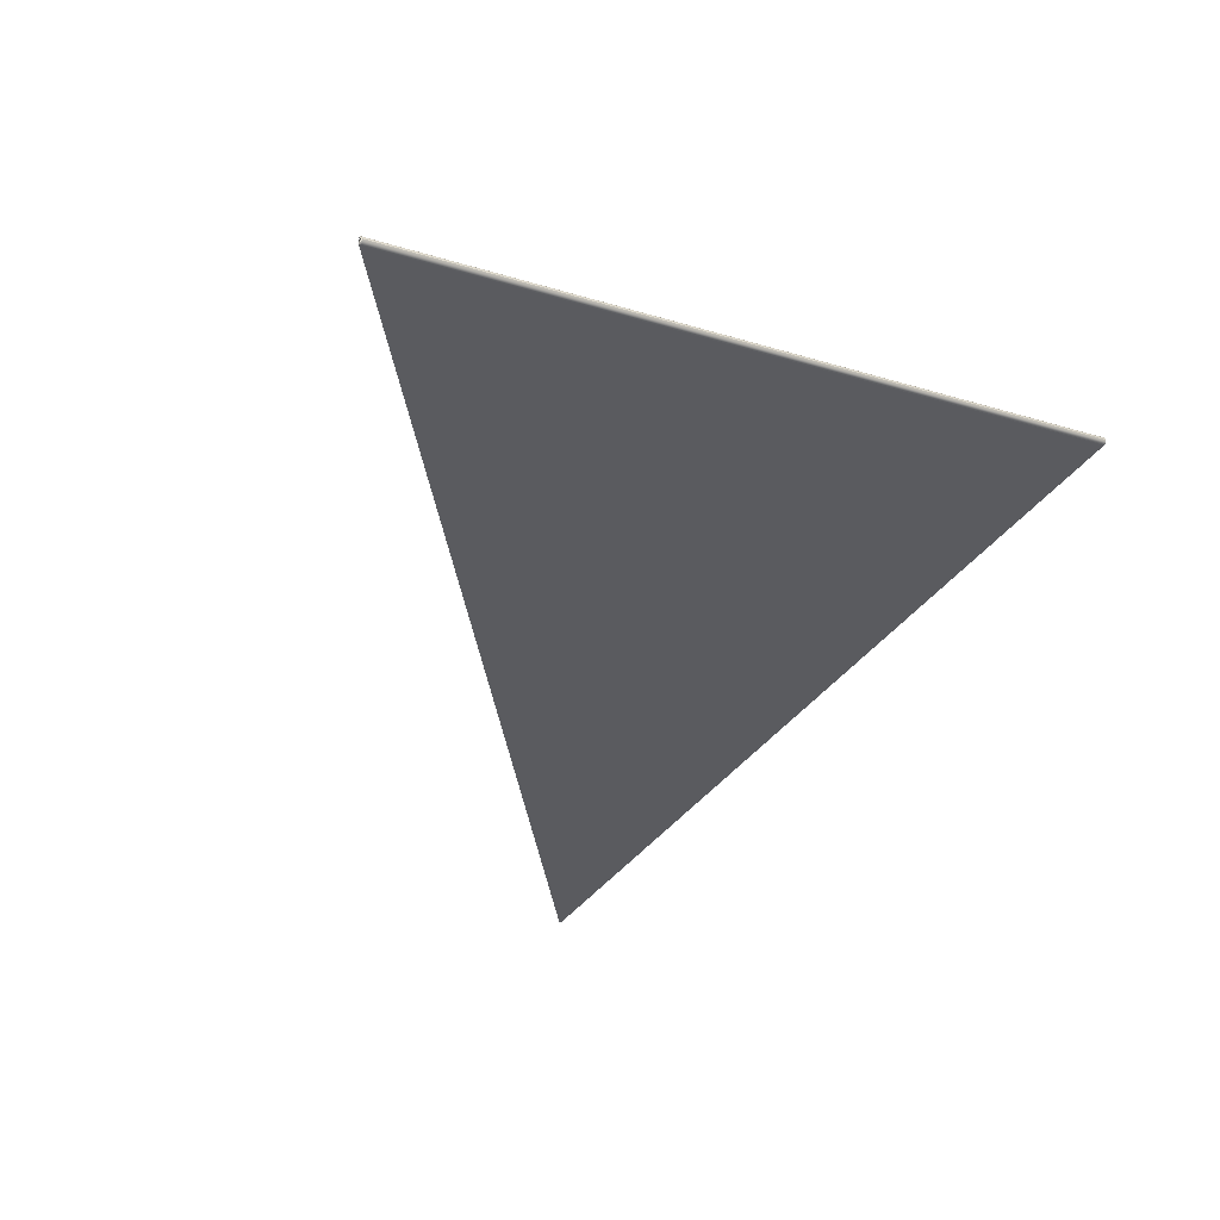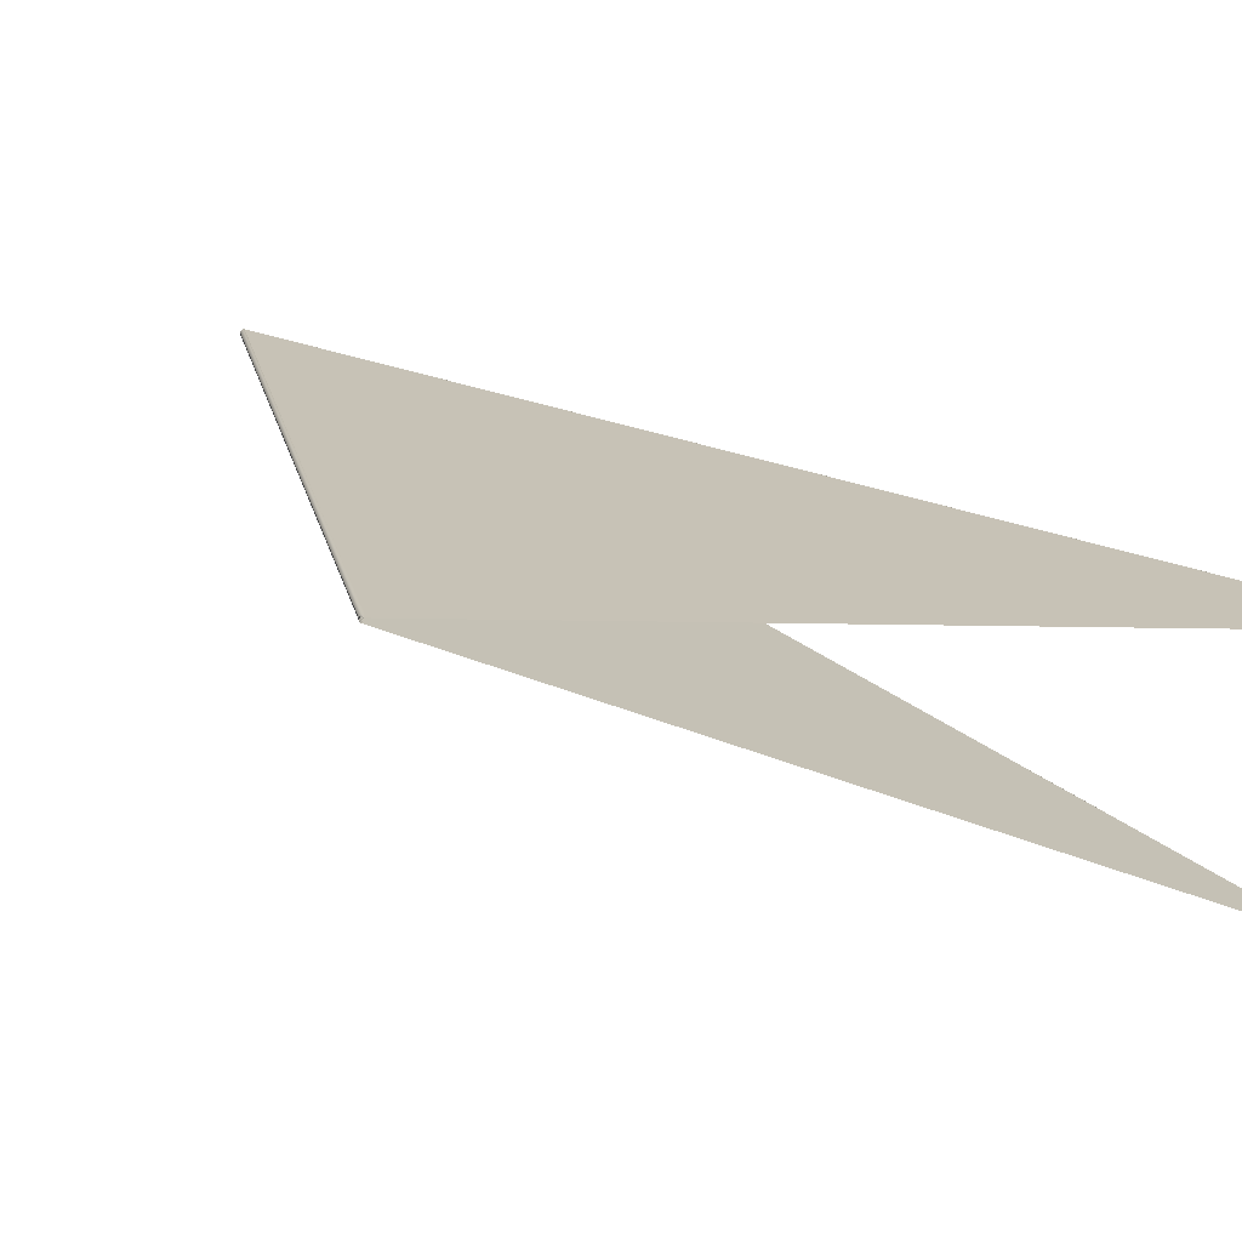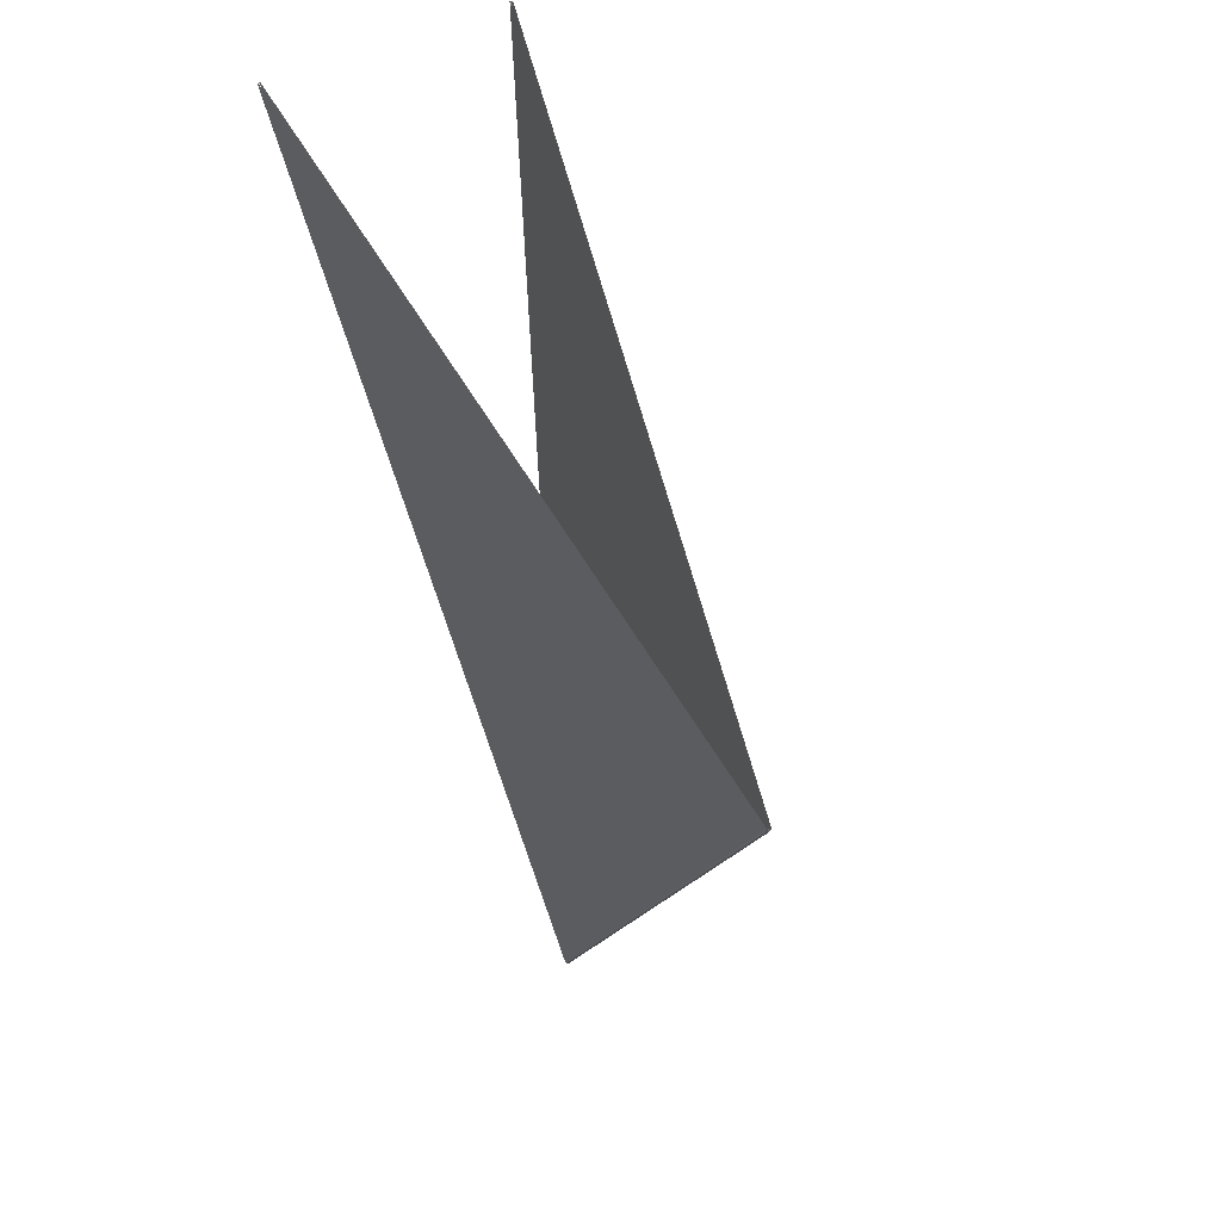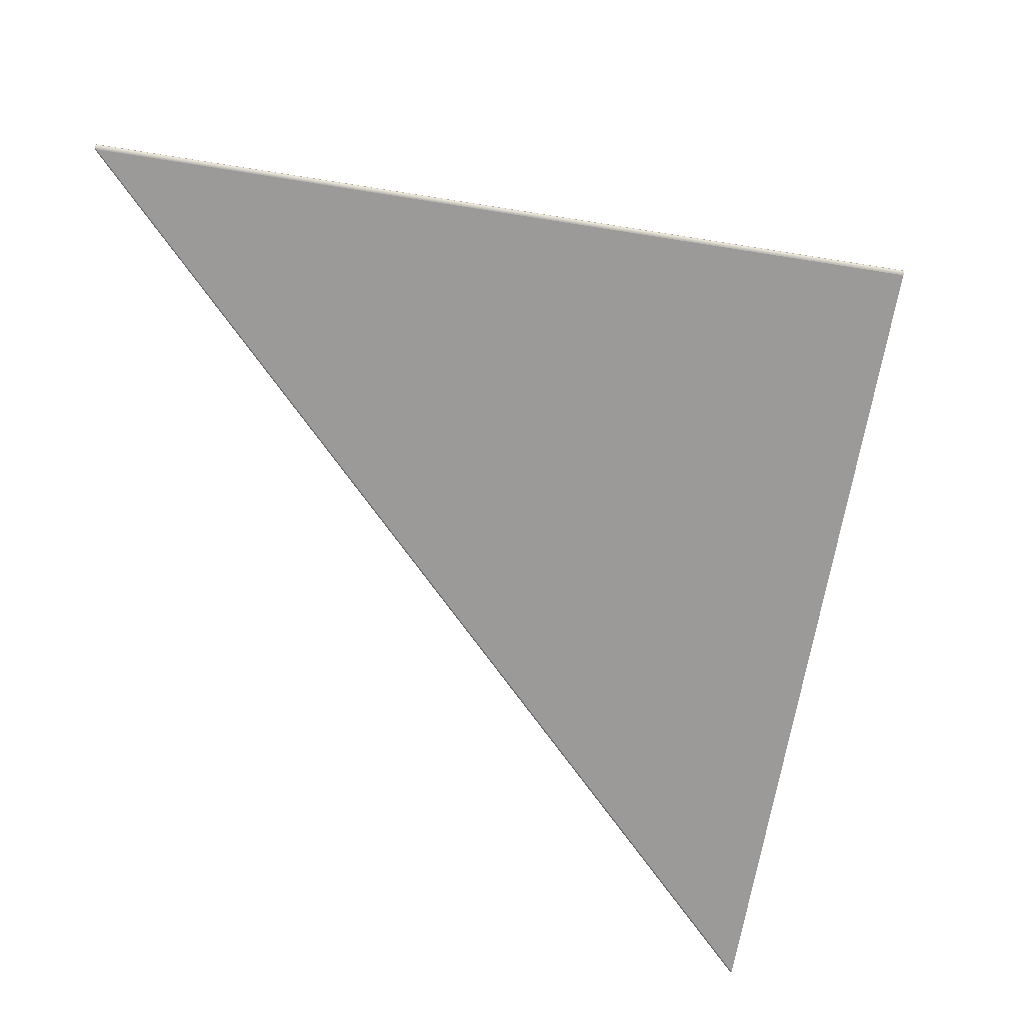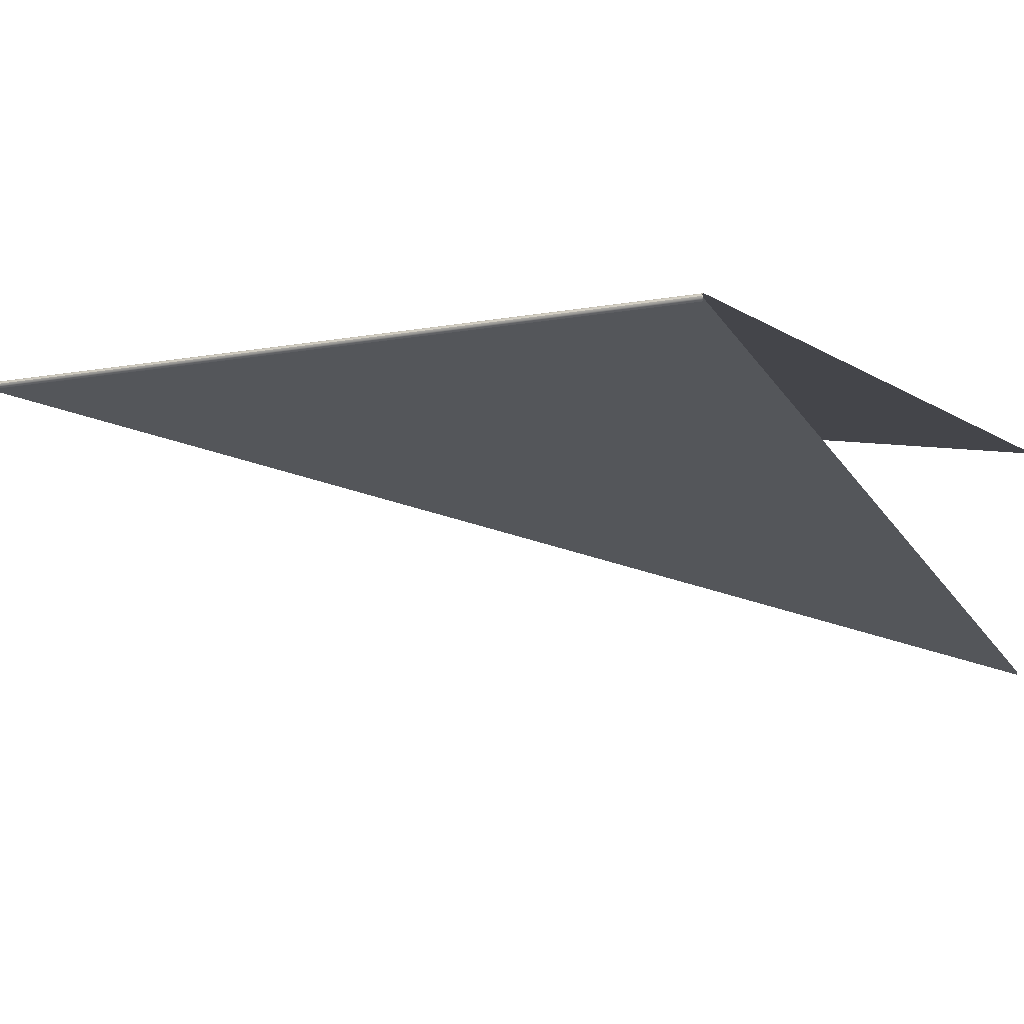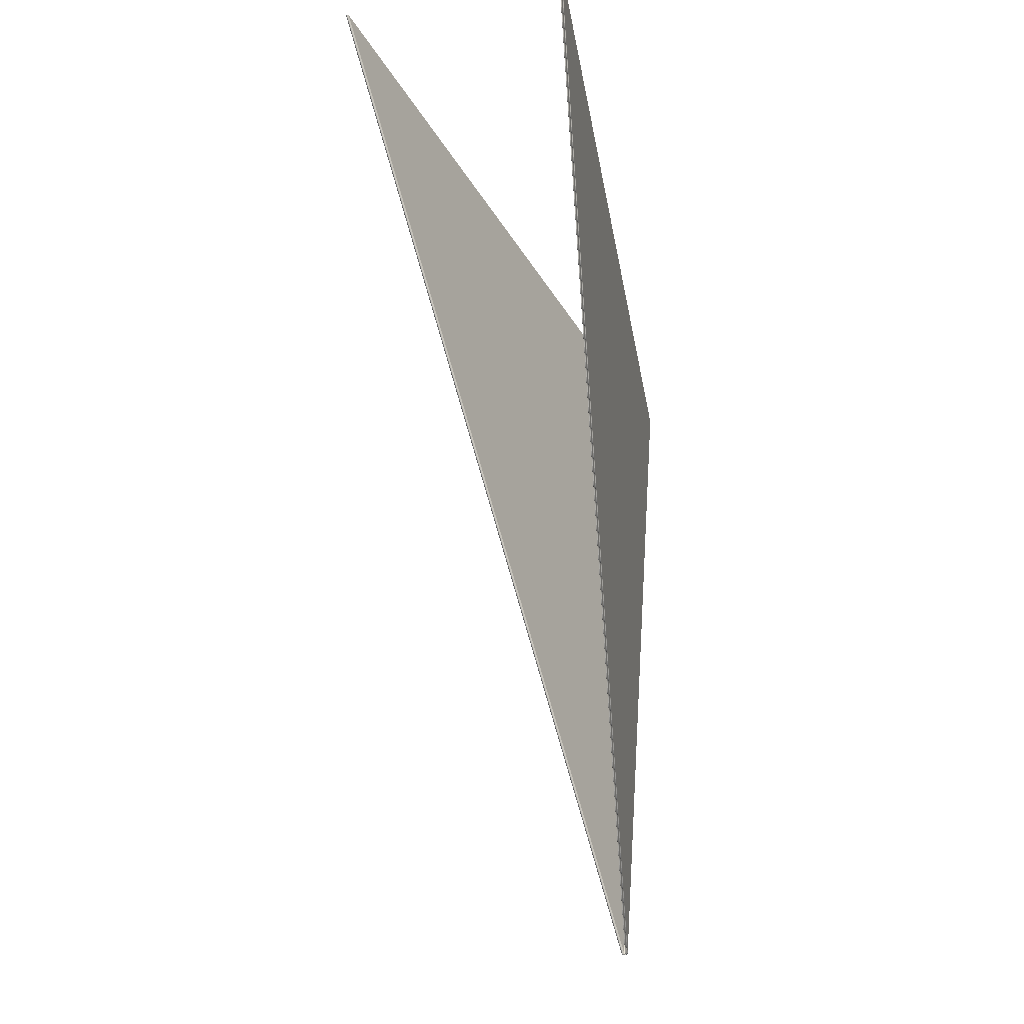
<metadata>
{"format":"obj","ext":"obj","renderer":"f3d","projection":"perspective","resolution":1024,"background":"white","views":[{"elev":-15.5,"azim":26.2,"up":"+Z"},{"elev":22.2,"azim":145.3,"up":"+Z"},{"elev":55.6,"azim":46.7,"up":"+Y"},{"elev":-46.4,"azim":55.0,"up":"+Z"},{"elev":-3.2,"azim":98.4,"up":"+Z"},{"elev":-14.1,"azim":-85.3,"up":"+Y"}]}
</metadata>
<code>
v -0.002299 0.003212 -0.002873
v -0.002304 0.003211 -0.002871
v -0.002308 0.003212 -0.002866
v 0.001914 0.001398 -0.0008458
v 0.001914 0.001398 -0.0008568
v 8.604e-06 -0.003212 -0.001077
v 1.627e-05 -0.003216 -0.001071
v 4.259e-06 -0.003214 -0.001074
v 5.444e-06 -0.003217 -0.001074
v 2.645e-06 -0.003218 -0.001069
v 1.129e-06 -0.003215 -0.001069
v 3.597e-06 -0.003212 -0.001075
v 8.227e-06 -0.00321 -0.001077
v 1.765e-05 -0.003211 -0.001072
v 2.277e-05 -0.003215 -0.001062
v 1.354e-05 -0.003221 -0.001066
v 2.166e-05 -0.003219 -0.001055
v 4.675e-08 -0.003212 -0.00107
v -0.002295 0.003212 -0.002872
v 1.163e-05 -0.003207 -0.001077
v 0.001902 0.001404 -0.0008734
v 2.262e-05 -0.003216 -0.00105
v 0.00191 0.0014 -0.0008668
v 9.695e-06 -0.00322 -0.001061
v -0.002308 0.003213 -0.002861
v 0.001895 0.001406 -0.0008541
v 0.001896 0.001405 -0.0008525
v 0.001896 0.001405 -0.0008508
v 1.731e-06 -0.00321 -0.00106
v 1.156e-07 -0.003213 -0.001064
v 3.075e-06 -0.003211 -0.001058
v 1.066e-06 -0.003215 -0.001063
v 4.453e-06 -0.003217 -0.00106
v 3.533e-06 -0.003212 -0.001055
v 4.919e-06 -0.003208 -0.001056
v 4.429e-06 -0.003206 -0.001058
v 1.228e-06 -0.003208 -0.00106
v -7.197e-07 -0.00321 -0.001065
v 4.789e-06 -0.003208 -0.001055
v -0.002306 0.003214 -0.002856
v 0.001894 0.001406 -0.0008551
v 3.949e-06 -0.003205 -0.001059
v -0.002302 0.003215 -0.002854
v -0.002692 0.003308 -0.001342
v 2.115e-06 -0.003204 -0.001052
v 0.001892 0.001407 -0.0008481
v 0.001895 0.001406 -0.0008493
v 0.001894 0.001406 -0.0008483
v 2.262e-06 -0.003208 -0.001052
v 3.18e-06 -0.00321 -0.001053
v 1.913e-06 -0.00321 -0.001051
v 3.435e-06 -0.003213 -0.001053
v 3.442e-07 -0.003207 -0.00105
v 1.384e-06 -0.003206 -0.001051
v 2.861e-06 -0.003206 -0.001052
v 3.968e-06 -0.003207 -0.001053
v 2.524e-06 -0.003211 -0.001049
v 6e-06 -0.003217 -0.001054
v -0.002694 0.003308 -0.001342
v -0.002696 0.003308 -0.001341
v -0.002696 0.003309 -0.001339
v -2.641e-07 -0.003208 -0.001049
v 0.001896 0.001405 -0.0008421
v 0.0019 0.001404 -0.0008449
v 0.001902 0.001403 -0.0008491
v 0.001891 0.001407 -0.0008414
v 1.406e-06 -0.003204 -0.001045
v -0.002693 0.003308 -0.001335
v 3.944e-06 -0.003209 -0.001046
v 2.954e-06 -0.003211 -0.001047
v 7.267e-06 -0.003212 -0.001049
v 5.998e-06 -0.003214 -0.00105
v 8.856e-06 -0.003217 -0.001055
v 9.48e-06 -0.003214 -0.001053
v 8.221e-06 -0.003209 -0.001048
v 4.473e-06 -0.003207 -0.001045
v 8.143e-07 -0.003206 -0.001045
v -5.488e-08 -0.003207 -0.001047
v 1.073e-05 -0.00321 -0.001053
v -0.002696 0.003308 -0.001337
v -0.002695 0.003308 -0.001336
v -0.002301 0.003214 -0.002861
v -0.002302 0.003214 -0.002862
v -0.002302 0.003214 -0.002864
v 0.001902 0.001403 -0.000854
v 8.611e-06 -0.00321 -0.001063
v -0.0023 0.003214 -0.00286
v 6.52e-06 -0.003205 -0.001065
v 0.001897 0.001406 -0.0008612
v 1.014e-05 -0.003213 -0.001058
v 8.773e-06 -0.003212 -0.001063
v 1.042e-05 -0.003215 -0.001058
v 1.159e-05 -0.003218 -0.001058
v 1.026e-05 -0.003214 -0.001064
v 5.478e-06 -0.003209 -0.001066
v 6.008e-06 -0.003207 -0.001065
v 8.925e-06 -0.003208 -0.001063
v 1.087e-05 -0.00321 -0.001058
v 5.803e-06 -0.003209 -0.001068
v 0.0019 0.001404 -0.0008583
v 0.001905 0.001402 -0.0008626
v 0.001908 0.001401 -0.0008554
v 0.001908 0.0014 -0.0008475
v -0.002301 0.003214 -0.002866
v 1.276e-05 -0.003212 -0.001067
v 1.129e-05 -0.003213 -0.001066
v 1.572e-05 -0.003215 -0.00106
v 1.39e-05 -0.003217 -0.001059
v 0.001899 0.001405 -0.0008673
v 9.074e-06 -0.003206 -0.001071
v -0.002297 0.003213 -0.002866
v 1.422e-05 -0.003219 -0.001054
v 1.543e-05 -0.003216 -0.001051
v 1.682e-05 -0.003212 -0.00106
v 1.337e-05 -0.00321 -0.001067
v 8.395e-06 -0.003208 -0.001071
v 6.917e-06 -0.003209 -0.00107
v 1.668e-05 -0.003213 -0.001051
v -0.002299 0.003214 -0.002866
v -0.002695 0.003308 -0.001329
v -0.002697 0.003308 -0.001328
v -0.002698 0.003308 -0.001326
v 0.001904 0.001402 -0.0008405
v 6.045e-06 -0.00321 -0.001039
v 1.196e-05 -0.003214 -0.001044
v 5.793e-06 -0.003212 -0.001038
v 1.271e-05 -0.003217 -0.001044
v 1.61e-05 -0.003221 -0.001052
v 7.319e-06 -0.003214 -0.001037
v -1.076e-06 -0.003207 -0.001037
v -0.002694 0.003308 -0.001329
v 7.161e-07 -0.003204 -0.001038
v 0.001891 0.001407 -0.0008348
v 1.629e-07 -0.003206 -0.001038
v 6.112e-06 -0.003208 -0.001039
v 1.249e-05 -0.003211 -0.001043
v -1.687e-06 -0.003208 -0.001035
v 0.001898 0.001404 -0.0008359
v 0.0019 0.001403 -0.0008297
v 0.001909 0.001399 -0.000836
v -0.002697 0.003308 -0.001324
v 7.717e-06 -0.003211 -0.001033
v 6.827e-06 -0.003213 -0.001035
v 1.604e-05 -0.003216 -0.001039
v 1.623e-05 -0.003219 -0.001043
v 1.674e-05 -0.003213 -0.001039
v 7.712e-06 -0.003209 -0.001033
v -4.183e-07 -0.003206 -0.001032
v -1.481e-06 -0.003207 -0.001033
v 0.00189 0.001407 -0.0008282
v -1.008e-08 -0.003204 -0.001032
v -0.002694 0.003308 -0.001322
v -0.002696 0.003308 -0.001323
o Octagon_web
f 15 5 4 22
f 19 21 20
f 14 23 5 15
f 13 1 19 20
f 12 2 1 13
f 18 3 2 12
f 14 6 13 20
f 15 7 6 14
f 6 8 12 13
f 7 9 8 6
f 20 21 23 14
f 17 7 15 22
f 8 11 18 12
f 9 10 11 8
f 16 9 7 17
f 24 10 9 16
f 41 43 42
f 38 25 3 18
f 37 40 25 38
f 36 26 41 42
f 35 27 26 36
f 39 28 27 35
f 37 29 36 42
f 38 30 29 37
f 29 31 35 36
f 42 43 40 37
f 30 32 31 29
f 11 30 38 18
f 31 34 39 35
f 32 33 34 31
f 10 32 30 11
f 24 33 32 10
f 54 59 44 45
f 53 60 59 54
f 62 61 60 53
f 56 47 28 39
f 55 48 47 56
f 55 49 54 45
f 56 50 49 55
f 44 46 45
f 45 46 48 55
f 49 51 53 54
f 50 52 51 49
f 34 50 56 39
f 51 57 62 53
f 52 58 57 51
f 33 52 50 34
f 24 58 52 33
f 78 80 61 62
f 77 81 80 78
f 76 63 66 67
f 75 64 63 76
f 79 65 64 75
f 77 69 76 67
f 66 68 67
f 78 70 69 77
f 69 71 75 76
f 70 72 71 69
f 57 70 78 62
f 71 74 79 75
f 72 73 74 71
f 58 72 70 57
f 24 73 72 58
f 67 68 81 77
f 98 85 65 79
f 97 100 85 98
f 96 82 87 88
f 95 83 82 96
f 99 84 83 95
f 87 89 88
f 97 86 96 88
f 98 90 86 97
f 86 91 95 96
f 90 92 91 86
f 74 90 98 79
f 91 94 99 95
f 92 93 94 91
f 73 92 90 74
f 88 89 100 97
f 24 93 92 73
f 117 104 84 99
f 116 119 104 117
f 115 101 109 110
f 114 102 101 115
f 109 111 110
f 118 103 102 114
f 116 105 115 110
f 117 106 105 116
f 105 107 114 115
f 106 108 107 105
f 94 106 117 99
f 107 113 118 114
f 108 112 113 107
f 110 111 119 116
f 93 108 106 94
f 24 112 108 93
f 136 123 103 118
f 135 138 123 136
f 134 120 131 132
f 131 133 132
f 130 121 120 134
f 137 122 121 130
f 135 124 134 132
f 136 125 124 135
f 124 126 130 134
f 125 127 126 124
f 113 125 136 118
f 126 129 137 130
f 132 133 138 135
f 127 128 129 126
f 112 127 125 113
f 24 128 127 112
f 149 141 122 137
f 148 153 141 149
f 150 152 151
f 147 139 150 151
f 146 140 139 147
f 22 4 140 146
f 148 142 147 151
f 149 143 142 148
f 142 144 146 147
f 143 145 144 142
f 129 143 149 137
f 151 152 153 148
f 144 17 22 146
f 145 16 17 144
f 128 145 143 129
f 24 16 145 128

</code>
